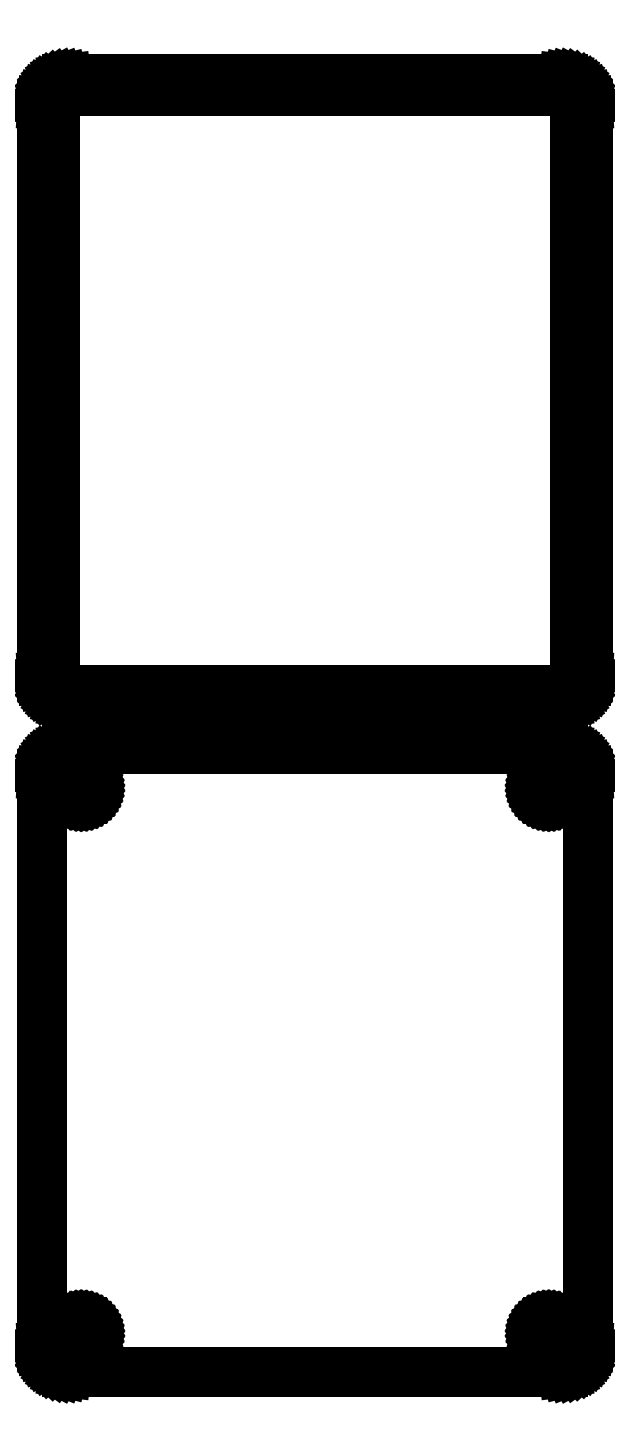
<metadata>
{"format":"dxf","ext":"dxf","renderer":"ezdxf+matplotlib","layout":"modelspace","background":"white","min_lineweight":24,"dpi":150}
</metadata>
<code>
0
SECTION
2
ENTITIES
0
LINE
8
0
10
48.44
20
327.1
11
49.05
21
327.2
0
LINE
8
0
10
49.05
20
327.2
11
49.63
21
327.5
0
LINE
8
0
10
49.63
20
327.5
11
50.18
21
327.8
0
LINE
8
0
10
50.18
20
327.8
11
50.69
21
328.1
0
LINE
8
0
10
50.69
20
328.1
11
51.14
21
328.6
0
LINE
8
0
10
51.14
20
328.6
11
51.55
21
329.1
0
LINE
8
0
10
51.55
20
329.1
11
51.88
21
329.6
0
LINE
8
0
10
51.88
20
329.6
11
52.15
21
330.2
0
LINE
8
0
10
52.15
20
330.2
11
52.34
21
330.8
0
LINE
8
0
10
52.34
20
330.8
11
52.46
21
331.4
0
LINE
8
0
10
52.46
20
331.4
11
52.5
21
332
0
LINE
8
0
10
52.5
20
332
11
52.5
21
442
0
LINE
8
0
10
52.5
20
442
11
52.46
21
442.6
0
LINE
8
0
10
52.46
20
442.6
11
52.34
21
443.2
0
LINE
8
0
10
52.34
20
443.2
11
52.15
21
443.8
0
LINE
8
0
10
52.15
20
443.8
11
51.88
21
444.4
0
LINE
8
0
10
51.88
20
444.4
11
51.55
21
444.9
0
LINE
8
0
10
51.55
20
444.9
11
51.14
21
445.4
0
LINE
8
0
10
51.14
20
445.4
11
50.69
21
445.9
0
LINE
8
0
10
50.69
20
445.9
11
50.18
21
446.2
0
LINE
8
0
10
50.18
20
446.2
11
49.63
21
446.5
0
LINE
8
0
10
49.63
20
446.5
11
49.05
21
446.8
0
LINE
8
0
10
49.05
20
446.8
11
48.44
21
446.9
0
LINE
8
0
10
48.44
20
446.9
11
47.81
21
447
0
LINE
8
0
10
47.81
20
447
11
-47.81
21
447
0
LINE
8
0
10
-47.81
20
447
11
-48.44
21
446.9
0
LINE
8
0
10
-48.44
20
446.9
11
-49.05
21
446.8
0
LINE
8
0
10
-49.05
20
446.8
11
-49.63
21
446.5
0
LINE
8
0
10
-49.63
20
446.5
11
-50.18
21
446.2
0
LINE
8
0
10
-50.18
20
446.2
11
-50.69
21
445.9
0
LINE
8
0
10
-50.69
20
445.9
11
-51.14
21
445.4
0
LINE
8
0
10
-51.14
20
445.4
11
-51.55
21
444.9
0
LINE
8
0
10
-51.55
20
444.9
11
-51.88
21
444.4
0
LINE
8
0
10
-51.88
20
444.4
11
-52.15
21
443.8
0
LINE
8
0
10
-52.15
20
443.8
11
-52.34
21
443.2
0
LINE
8
0
10
-52.34
20
443.2
11
-52.46
21
442.6
0
LINE
8
0
10
-52.46
20
442.6
11
-52.5
21
442
0
LINE
8
0
10
-52.5
20
442
11
-52.5
21
332
0
LINE
8
0
10
-52.5
20
332
11
-52.46
21
331.4
0
LINE
8
0
10
-52.46
20
331.4
11
-52.34
21
330.8
0
LINE
8
0
10
-52.34
20
330.8
11
-52.15
21
330.2
0
LINE
8
0
10
-52.15
20
330.2
11
-51.88
21
329.6
0
LINE
8
0
10
-51.88
20
329.6
11
-51.55
21
329.1
0
LINE
8
0
10
-51.55
20
329.1
11
-51.14
21
328.6
0
LINE
8
0
10
-51.14
20
328.6
11
-50.69
21
328.1
0
LINE
8
0
10
-50.69
20
328.1
11
-50.18
21
327.8
0
LINE
8
0
10
-50.18
20
327.8
11
-49.63
21
327.5
0
LINE
8
0
10
-49.63
20
327.5
11
-49.05
21
327.2
0
LINE
8
0
10
-49.05
20
327.2
11
-48.44
21
327.1
0
LINE
8
0
10
-48.44
20
327.1
11
-47.81
21
327
0
LINE
8
0
10
-47.81
20
327
11
47.81
21
327
0
LINE
8
0
10
47.81
20
327
11
48.44
21
327.1
0
LINE
8
0
10
-47.2
20
329.4
11
-47.58
21
329.4
0
LINE
8
0
10
-47.58
20
329.4
11
-47.96
21
329.5
0
LINE
8
0
10
-47.96
20
329.5
11
-48.33
21
329.7
0
LINE
8
0
10
-48.33
20
329.7
11
-48.67
21
329.9
0
LINE
8
0
10
-48.67
20
329.9
11
-48.98
21
330.1
0
LINE
8
0
10
-48.98
20
330.1
11
-49.27
21
330.4
0
LINE
8
0
10
-49.27
20
330.4
11
-49.52
21
330.7
0
LINE
8
0
10
-49.52
20
330.7
11
-49.73
21
331
0
LINE
8
0
10
-49.73
20
331
11
-49.89
21
331.4
0
LINE
8
0
10
-49.89
20
331.4
11
-50.02
21
331.7
0
LINE
8
0
10
-50.02
20
331.7
11
-50.09
21
332.1
0
LINE
8
0
10
-50.09
20
332.1
11
-50.11
21
332.5
0
LINE
8
0
10
-50.11
20
332.5
11
-50.11
21
441.5
0
LINE
8
0
10
-50.11
20
441.5
11
-50.09
21
441.9
0
LINE
8
0
10
-50.09
20
441.9
11
-50.02
21
442.3
0
LINE
8
0
10
-50.02
20
442.3
11
-49.89
21
442.6
0
LINE
8
0
10
-49.89
20
442.6
11
-49.73
21
443
0
LINE
8
0
10
-49.73
20
443
11
-49.52
21
443.3
0
LINE
8
0
10
-49.52
20
443.3
11
-49.27
21
443.6
0
LINE
8
0
10
-49.27
20
443.6
11
-48.98
21
443.9
0
LINE
8
0
10
-48.98
20
443.9
11
-48.67
21
444.1
0
LINE
8
0
10
-48.67
20
444.1
11
-48.33
21
444.3
0
LINE
8
0
10
-48.33
20
444.3
11
-47.96
21
444.5
0
LINE
8
0
10
-47.96
20
444.5
11
-47.58
21
444.6
0
LINE
8
0
10
-47.58
20
444.6
11
-47.2
21
444.6
0
LINE
8
0
10
-47.2
20
444.6
11
47.2
21
444.6
0
LINE
8
0
10
47.2
20
444.6
11
47.58
21
444.6
0
LINE
8
0
10
47.58
20
444.6
11
47.96
21
444.5
0
LINE
8
0
10
47.96
20
444.5
11
48.33
21
444.3
0
LINE
8
0
10
48.33
20
444.3
11
48.67
21
444.1
0
LINE
8
0
10
48.67
20
444.1
11
48.98
21
443.9
0
LINE
8
0
10
48.98
20
443.9
11
49.27
21
443.6
0
LINE
8
0
10
49.27
20
443.6
11
49.52
21
443.3
0
LINE
8
0
10
49.52
20
443.3
11
49.73
21
443
0
LINE
8
0
10
49.73
20
443
11
49.89
21
442.6
0
LINE
8
0
10
49.89
20
442.6
11
50.02
21
442.3
0
LINE
8
0
10
50.02
20
442.3
11
50.09
21
441.9
0
LINE
8
0
10
50.09
20
441.9
11
50.11
21
441.5
0
LINE
8
0
10
50.11
20
441.5
11
50.11
21
332.5
0
LINE
8
0
10
50.11
20
332.5
11
50.09
21
332.1
0
LINE
8
0
10
50.09
20
332.1
11
50.02
21
331.7
0
LINE
8
0
10
50.02
20
331.7
11
49.89
21
331.4
0
LINE
8
0
10
49.89
20
331.4
11
49.73
21
331
0
LINE
8
0
10
49.73
20
331
11
49.52
21
330.7
0
LINE
8
0
10
49.52
20
330.7
11
49.27
21
330.4
0
LINE
8
0
10
49.27
20
330.4
11
48.98
21
330.1
0
LINE
8
0
10
48.98
20
330.1
11
48.67
21
329.9
0
LINE
8
0
10
48.67
20
329.9
11
48.33
21
329.7
0
LINE
8
0
10
48.33
20
329.7
11
47.96
21
329.5
0
LINE
8
0
10
47.96
20
329.5
11
47.58
21
329.4
0
LINE
8
0
10
47.58
20
329.4
11
47.2
21
329.4
0
LINE
8
0
10
47.2
20
329.4
11
-47.2
21
329.4
0
LINE
8
0
10
48.44
20
198.1
11
49.05
21
198.2
0
LINE
8
0
10
49.05
20
198.2
11
49.63
21
198.5
0
LINE
8
0
10
49.63
20
198.5
11
50.18
21
198.8
0
LINE
8
0
10
50.18
20
198.8
11
50.69
21
199.1
0
LINE
8
0
10
50.69
20
199.1
11
51.14
21
199.6
0
LINE
8
0
10
51.14
20
199.6
11
51.55
21
200.1
0
LINE
8
0
10
51.55
20
200.1
11
51.88
21
200.6
0
LINE
8
0
10
51.88
20
200.6
11
52.15
21
201.2
0
LINE
8
0
10
52.15
20
201.2
11
52.34
21
201.8
0
LINE
8
0
10
52.34
20
201.8
11
52.46
21
202.4
0
LINE
8
0
10
52.46
20
202.4
11
52.5
21
203
0
LINE
8
0
10
52.5
20
203
11
52.5
21
313
0
LINE
8
0
10
52.5
20
313
11
52.46
21
313.6
0
LINE
8
0
10
52.46
20
313.6
11
52.34
21
314.2
0
LINE
8
0
10
52.34
20
314.2
11
52.15
21
314.8
0
LINE
8
0
10
52.15
20
314.8
11
51.88
21
315.4
0
LINE
8
0
10
51.88
20
315.4
11
51.55
21
315.9
0
LINE
8
0
10
51.55
20
315.9
11
51.14
21
316.4
0
LINE
8
0
10
51.14
20
316.4
11
50.69
21
316.9
0
LINE
8
0
10
50.69
20
316.9
11
50.18
21
317.2
0
LINE
8
0
10
50.18
20
317.2
11
49.63
21
317.5
0
LINE
8
0
10
49.63
20
317.5
11
49.05
21
317.8
0
LINE
8
0
10
49.05
20
317.8
11
48.44
21
317.9
0
LINE
8
0
10
48.44
20
317.9
11
47.81
21
318
0
LINE
8
0
10
47.81
20
318
11
-47.81
21
318
0
LINE
8
0
10
-47.81
20
318
11
-48.44
21
317.9
0
LINE
8
0
10
-48.44
20
317.9
11
-49.05
21
317.8
0
LINE
8
0
10
-49.05
20
317.8
11
-49.63
21
317.5
0
LINE
8
0
10
-49.63
20
317.5
11
-50.18
21
317.2
0
LINE
8
0
10
-50.18
20
317.2
11
-50.69
21
316.9
0
LINE
8
0
10
-50.69
20
316.9
11
-51.14
21
316.4
0
LINE
8
0
10
-51.14
20
316.4
11
-51.55
21
315.9
0
LINE
8
0
10
-51.55
20
315.9
11
-51.88
21
315.4
0
LINE
8
0
10
-51.88
20
315.4
11
-52.15
21
314.8
0
LINE
8
0
10
-52.15
20
314.8
11
-52.34
21
314.2
0
LINE
8
0
10
-52.34
20
314.2
11
-52.46
21
313.6
0
LINE
8
0
10
-52.46
20
313.6
11
-52.5
21
313
0
LINE
8
0
10
-52.5
20
313
11
-52.5
21
203
0
LINE
8
0
10
-52.5
20
203
11
-52.46
21
202.4
0
LINE
8
0
10
-52.46
20
202.4
11
-52.34
21
201.8
0
LINE
8
0
10
-52.34
20
201.8
11
-52.15
21
201.2
0
LINE
8
0
10
-52.15
20
201.2
11
-51.88
21
200.6
0
LINE
8
0
10
-51.88
20
200.6
11
-51.55
21
200.1
0
LINE
8
0
10
-51.55
20
200.1
11
-51.14
21
199.6
0
LINE
8
0
10
-51.14
20
199.6
11
-50.69
21
199.1
0
LINE
8
0
10
-50.69
20
199.1
11
-50.18
21
198.8
0
LINE
8
0
10
-50.18
20
198.8
11
-49.63
21
198.5
0
LINE
8
0
10
-49.63
20
198.5
11
-49.05
21
198.2
0
LINE
8
0
10
-49.05
20
198.2
11
-48.44
21
198.1
0
LINE
8
0
10
-48.44
20
198.1
11
-47.81
21
198
0
LINE
8
0
10
-47.81
20
198
11
47.81
21
198
0
LINE
8
0
10
47.81
20
198
11
48.44
21
198.1
0
LINE
8
0
10
44.87
20
308.4
11
44.6
21
308.4
0
LINE
8
0
10
44.6
20
308.4
11
44.34
21
308.5
0
LINE
8
0
10
44.34
20
308.5
11
44.09
21
308.6
0
LINE
8
0
10
44.09
20
308.6
11
43.86
21
308.7
0
LINE
8
0
10
43.86
20
308.7
11
43.64
21
308.9
0
LINE
8
0
10
43.64
20
308.9
11
43.44
21
309
0
LINE
8
0
10
43.44
20
309
11
43.27
21
309.2
0
LINE
8
0
10
43.27
20
309.2
11
43.13
21
309.5
0
LINE
8
0
10
43.13
20
309.5
11
43.01
21
309.7
0
LINE
8
0
10
43.01
20
309.7
11
42.93
21
310
0
LINE
8
0
10
42.93
20
310
11
42.88
21
310.2
0
LINE
8
0
10
42.88
20
310.2
11
42.86
21
310.5
0
LINE
8
0
10
42.86
20
310.5
11
42.88
21
310.8
0
LINE
8
0
10
42.88
20
310.8
11
42.93
21
311
0
LINE
8
0
10
42.93
20
311
11
43.01
21
311.3
0
LINE
8
0
10
43.01
20
311.3
11
43.13
21
311.5
0
LINE
8
0
10
43.13
20
311.5
11
43.27
21
311.8
0
LINE
8
0
10
43.27
20
311.8
11
43.44
21
312
0
LINE
8
0
10
43.44
20
312
11
43.64
21
312.1
0
LINE
8
0
10
43.64
20
312.1
11
43.86
21
312.3
0
LINE
8
0
10
43.86
20
312.3
11
44.09
21
312.4
0
LINE
8
0
10
44.09
20
312.4
11
44.34
21
312.5
0
LINE
8
0
10
44.34
20
312.5
11
44.6
21
312.6
0
LINE
8
0
10
44.6
20
312.6
11
44.87
21
312.6
0
LINE
8
0
10
44.87
20
312.6
11
45.13
21
312.6
0
LINE
8
0
10
45.13
20
312.6
11
45.4
21
312.6
0
LINE
8
0
10
45.4
20
312.6
11
45.66
21
312.5
0
LINE
8
0
10
45.66
20
312.5
11
45.91
21
312.4
0
LINE
8
0
10
45.91
20
312.4
11
46.14
21
312.3
0
LINE
8
0
10
46.14
20
312.3
11
46.36
21
312.1
0
LINE
8
0
10
46.36
20
312.1
11
46.56
21
312
0
LINE
8
0
10
46.56
20
312
11
46.73
21
311.8
0
LINE
8
0
10
46.73
20
311.8
11
46.87
21
311.5
0
LINE
8
0
10
46.87
20
311.5
11
46.99
21
311.3
0
LINE
8
0
10
46.99
20
311.3
11
47.07
21
311
0
LINE
8
0
10
47.07
20
311
11
47.12
21
310.8
0
LINE
8
0
10
47.12
20
310.8
11
47.14
21
310.5
0
LINE
8
0
10
47.14
20
310.5
11
47.12
21
310.2
0
LINE
8
0
10
47.12
20
310.2
11
47.07
21
310
0
LINE
8
0
10
47.07
20
310
11
46.99
21
309.7
0
LINE
8
0
10
46.99
20
309.7
11
46.87
21
309.5
0
LINE
8
0
10
46.87
20
309.5
11
46.73
21
309.2
0
LINE
8
0
10
46.73
20
309.2
11
46.56
21
309
0
LINE
8
0
10
46.56
20
309
11
46.36
21
308.9
0
LINE
8
0
10
46.36
20
308.9
11
46.14
21
308.7
0
LINE
8
0
10
46.14
20
308.7
11
45.91
21
308.6
0
LINE
8
0
10
45.91
20
308.6
11
45.66
21
308.5
0
LINE
8
0
10
45.66
20
308.5
11
45.4
21
308.4
0
LINE
8
0
10
45.4
20
308.4
11
45.13
21
308.4
0
LINE
8
0
10
45.13
20
308.4
11
44.87
21
308.4
0
LINE
8
0
10
-45.13
20
308.4
11
-45.4
21
308.4
0
LINE
8
0
10
-45.4
20
308.4
11
-45.66
21
308.5
0
LINE
8
0
10
-45.66
20
308.5
11
-45.91
21
308.6
0
LINE
8
0
10
-45.91
20
308.6
11
-46.14
21
308.7
0
LINE
8
0
10
-46.14
20
308.7
11
-46.36
21
308.9
0
LINE
8
0
10
-46.36
20
308.9
11
-46.56
21
309
0
LINE
8
0
10
-46.56
20
309
11
-46.73
21
309.2
0
LINE
8
0
10
-46.73
20
309.2
11
-46.87
21
309.5
0
LINE
8
0
10
-46.87
20
309.5
11
-46.99
21
309.7
0
LINE
8
0
10
-46.99
20
309.7
11
-47.07
21
310
0
LINE
8
0
10
-47.07
20
310
11
-47.12
21
310.2
0
LINE
8
0
10
-47.12
20
310.2
11
-47.14
21
310.5
0
LINE
8
0
10
-47.14
20
310.5
11
-47.12
21
310.8
0
LINE
8
0
10
-47.12
20
310.8
11
-47.07
21
311
0
LINE
8
0
10
-47.07
20
311
11
-46.99
21
311.3
0
LINE
8
0
10
-46.99
20
311.3
11
-46.87
21
311.5
0
LINE
8
0
10
-46.87
20
311.5
11
-46.73
21
311.8
0
LINE
8
0
10
-46.73
20
311.8
11
-46.56
21
312
0
LINE
8
0
10
-46.56
20
312
11
-46.36
21
312.1
0
LINE
8
0
10
-46.36
20
312.1
11
-46.14
21
312.3
0
LINE
8
0
10
-46.14
20
312.3
11
-45.91
21
312.4
0
LINE
8
0
10
-45.91
20
312.4
11
-45.66
21
312.5
0
LINE
8
0
10
-45.66
20
312.5
11
-45.4
21
312.6
0
LINE
8
0
10
-45.4
20
312.6
11
-45.13
21
312.6
0
LINE
8
0
10
-45.13
20
312.6
11
-44.87
21
312.6
0
LINE
8
0
10
-44.87
20
312.6
11
-44.6
21
312.6
0
LINE
8
0
10
-44.6
20
312.6
11
-44.34
21
312.5
0
LINE
8
0
10
-44.34
20
312.5
11
-44.09
21
312.4
0
LINE
8
0
10
-44.09
20
312.4
11
-43.86
21
312.3
0
LINE
8
0
10
-43.86
20
312.3
11
-43.64
21
312.1
0
LINE
8
0
10
-43.64
20
312.1
11
-43.44
21
312
0
LINE
8
0
10
-43.44
20
312
11
-43.27
21
311.8
0
LINE
8
0
10
-43.27
20
311.8
11
-43.13
21
311.5
0
LINE
8
0
10
-43.13
20
311.5
11
-43.01
21
311.3
0
LINE
8
0
10
-43.01
20
311.3
11
-42.93
21
311
0
LINE
8
0
10
-42.93
20
311
11
-42.88
21
310.8
0
LINE
8
0
10
-42.88
20
310.8
11
-42.86
21
310.5
0
LINE
8
0
10
-42.86
20
310.5
11
-42.88
21
310.2
0
LINE
8
0
10
-42.88
20
310.2
11
-42.93
21
310
0
LINE
8
0
10
-42.93
20
310
11
-43.01
21
309.7
0
LINE
8
0
10
-43.01
20
309.7
11
-43.13
21
309.5
0
LINE
8
0
10
-43.13
20
309.5
11
-43.27
21
309.2
0
LINE
8
0
10
-43.27
20
309.2
11
-43.44
21
309
0
LINE
8
0
10
-43.44
20
309
11
-43.64
21
308.9
0
LINE
8
0
10
-43.64
20
308.9
11
-43.86
21
308.7
0
LINE
8
0
10
-43.86
20
308.7
11
-44.09
21
308.6
0
LINE
8
0
10
-44.09
20
308.6
11
-44.34
21
308.5
0
LINE
8
0
10
-44.34
20
308.5
11
-44.6
21
308.4
0
LINE
8
0
10
-44.6
20
308.4
11
-44.87
21
308.4
0
LINE
8
0
10
-44.87
20
308.4
11
-45.13
21
308.4
0
LINE
8
0
10
44.87
20
203.4
11
44.6
21
203.4
0
LINE
8
0
10
44.6
20
203.4
11
44.34
21
203.5
0
LINE
8
0
10
44.34
20
203.5
11
44.09
21
203.6
0
LINE
8
0
10
44.09
20
203.6
11
43.86
21
203.7
0
LINE
8
0
10
43.86
20
203.7
11
43.64
21
203.9
0
LINE
8
0
10
43.64
20
203.9
11
43.44
21
204
0
LINE
8
0
10
43.44
20
204
11
43.27
21
204.2
0
LINE
8
0
10
43.27
20
204.2
11
43.13
21
204.5
0
LINE
8
0
10
43.13
20
204.5
11
43.01
21
204.7
0
LINE
8
0
10
43.01
20
204.7
11
42.93
21
205
0
LINE
8
0
10
42.93
20
205
11
42.88
21
205.2
0
LINE
8
0
10
42.88
20
205.2
11
42.86
21
205.5
0
LINE
8
0
10
42.86
20
205.5
11
42.88
21
205.8
0
LINE
8
0
10
42.88
20
205.8
11
42.93
21
206
0
LINE
8
0
10
42.93
20
206
11
43.01
21
206.3
0
LINE
8
0
10
43.01
20
206.3
11
43.13
21
206.5
0
LINE
8
0
10
43.13
20
206.5
11
43.27
21
206.8
0
LINE
8
0
10
43.27
20
206.8
11
43.44
21
207
0
LINE
8
0
10
43.44
20
207
11
43.64
21
207.1
0
LINE
8
0
10
43.64
20
207.1
11
43.86
21
207.3
0
LINE
8
0
10
43.86
20
207.3
11
44.09
21
207.4
0
LINE
8
0
10
44.09
20
207.4
11
44.34
21
207.5
0
LINE
8
0
10
44.34
20
207.5
11
44.6
21
207.6
0
LINE
8
0
10
44.6
20
207.6
11
44.87
21
207.6
0
LINE
8
0
10
44.87
20
207.6
11
45.13
21
207.6
0
LINE
8
0
10
45.13
20
207.6
11
45.4
21
207.6
0
LINE
8
0
10
45.4
20
207.6
11
45.66
21
207.5
0
LINE
8
0
10
45.66
20
207.5
11
45.91
21
207.4
0
LINE
8
0
10
45.91
20
207.4
11
46.14
21
207.3
0
LINE
8
0
10
46.14
20
207.3
11
46.36
21
207.1
0
LINE
8
0
10
46.36
20
207.1
11
46.56
21
207
0
LINE
8
0
10
46.56
20
207
11
46.73
21
206.8
0
LINE
8
0
10
46.73
20
206.8
11
46.87
21
206.5
0
LINE
8
0
10
46.87
20
206.5
11
46.99
21
206.3
0
LINE
8
0
10
46.99
20
206.3
11
47.07
21
206
0
LINE
8
0
10
47.07
20
206
11
47.12
21
205.8
0
LINE
8
0
10
47.12
20
205.8
11
47.14
21
205.5
0
LINE
8
0
10
47.14
20
205.5
11
47.12
21
205.2
0
LINE
8
0
10
47.12
20
205.2
11
47.07
21
205
0
LINE
8
0
10
47.07
20
205
11
46.99
21
204.7
0
LINE
8
0
10
46.99
20
204.7
11
46.87
21
204.5
0
LINE
8
0
10
46.87
20
204.5
11
46.73
21
204.2
0
LINE
8
0
10
46.73
20
204.2
11
46.56
21
204
0
LINE
8
0
10
46.56
20
204
11
46.36
21
203.9
0
LINE
8
0
10
46.36
20
203.9
11
46.14
21
203.7
0
LINE
8
0
10
46.14
20
203.7
11
45.91
21
203.6
0
LINE
8
0
10
45.91
20
203.6
11
45.66
21
203.5
0
LINE
8
0
10
45.66
20
203.5
11
45.4
21
203.4
0
LINE
8
0
10
45.4
20
203.4
11
45.13
21
203.4
0
LINE
8
0
10
45.13
20
203.4
11
44.87
21
203.4
0
LINE
8
0
10
-45.13
20
203.4
11
-45.4
21
203.4
0
LINE
8
0
10
-45.4
20
203.4
11
-45.66
21
203.5
0
LINE
8
0
10
-45.66
20
203.5
11
-45.91
21
203.6
0
LINE
8
0
10
-45.91
20
203.6
11
-46.14
21
203.7
0
LINE
8
0
10
-46.14
20
203.7
11
-46.36
21
203.9
0
LINE
8
0
10
-46.36
20
203.9
11
-46.56
21
204
0
LINE
8
0
10
-46.56
20
204
11
-46.73
21
204.2
0
LINE
8
0
10
-46.73
20
204.2
11
-46.87
21
204.5
0
LINE
8
0
10
-46.87
20
204.5
11
-46.99
21
204.7
0
LINE
8
0
10
-46.99
20
204.7
11
-47.07
21
205
0
LINE
8
0
10
-47.07
20
205
11
-47.12
21
205.2
0
LINE
8
0
10
-47.12
20
205.2
11
-47.14
21
205.5
0
LINE
8
0
10
-47.14
20
205.5
11
-47.12
21
205.8
0
LINE
8
0
10
-47.12
20
205.8
11
-47.07
21
206
0
LINE
8
0
10
-47.07
20
206
11
-46.99
21
206.3
0
LINE
8
0
10
-46.99
20
206.3
11
-46.87
21
206.5
0
LINE
8
0
10
-46.87
20
206.5
11
-46.73
21
206.8
0
LINE
8
0
10
-46.73
20
206.8
11
-46.56
21
207
0
LINE
8
0
10
-46.56
20
207
11
-46.36
21
207.1
0
LINE
8
0
10
-46.36
20
207.1
11
-46.14
21
207.3
0
LINE
8
0
10
-46.14
20
207.3
11
-45.91
21
207.4
0
LINE
8
0
10
-45.91
20
207.4
11
-45.66
21
207.5
0
LINE
8
0
10
-45.66
20
207.5
11
-45.4
21
207.6
0
LINE
8
0
10
-45.4
20
207.6
11
-45.13
21
207.6
0
LINE
8
0
10
-45.13
20
207.6
11
-44.87
21
207.6
0
LINE
8
0
10
-44.87
20
207.6
11
-44.6
21
207.6
0
LINE
8
0
10
-44.6
20
207.6
11
-44.34
21
207.5
0
LINE
8
0
10
-44.34
20
207.5
11
-44.09
21
207.4
0
LINE
8
0
10
-44.09
20
207.4
11
-43.86
21
207.3
0
LINE
8
0
10
-43.86
20
207.3
11
-43.64
21
207.1
0
LINE
8
0
10
-43.64
20
207.1
11
-43.44
21
207
0
LINE
8
0
10
-43.44
20
207
11
-43.27
21
206.8
0
LINE
8
0
10
-43.27
20
206.8
11
-43.13
21
206.5
0
LINE
8
0
10
-43.13
20
206.5
11
-43.01
21
206.3
0
LINE
8
0
10
-43.01
20
206.3
11
-42.93
21
206
0
LINE
8
0
10
-42.93
20
206
11
-42.88
21
205.8
0
LINE
8
0
10
-42.88
20
205.8
11
-42.86
21
205.5
0
LINE
8
0
10
-42.86
20
205.5
11
-42.88
21
205.2
0
LINE
8
0
10
-42.88
20
205.2
11
-42.93
21
205
0
LINE
8
0
10
-42.93
20
205
11
-43.01
21
204.7
0
LINE
8
0
10
-43.01
20
204.7
11
-43.13
21
204.5
0
LINE
8
0
10
-43.13
20
204.5
11
-43.27
21
204.2
0
LINE
8
0
10
-43.27
20
204.2
11
-43.44
21
204
0
LINE
8
0
10
-43.44
20
204
11
-43.64
21
203.9
0
LINE
8
0
10
-43.64
20
203.9
11
-43.86
21
203.7
0
LINE
8
0
10
-43.86
20
203.7
11
-44.09
21
203.6
0
LINE
8
0
10
-44.09
20
203.6
11
-44.34
21
203.5
0
LINE
8
0
10
-44.34
20
203.5
11
-44.6
21
203.4
0
LINE
8
0
10
-44.6
20
203.4
11
-44.87
21
203.4
0
LINE
8
0
10
-44.87
20
203.4
11
-45.13
21
203.4
0
ENDSEC
0
EOF

</code>
